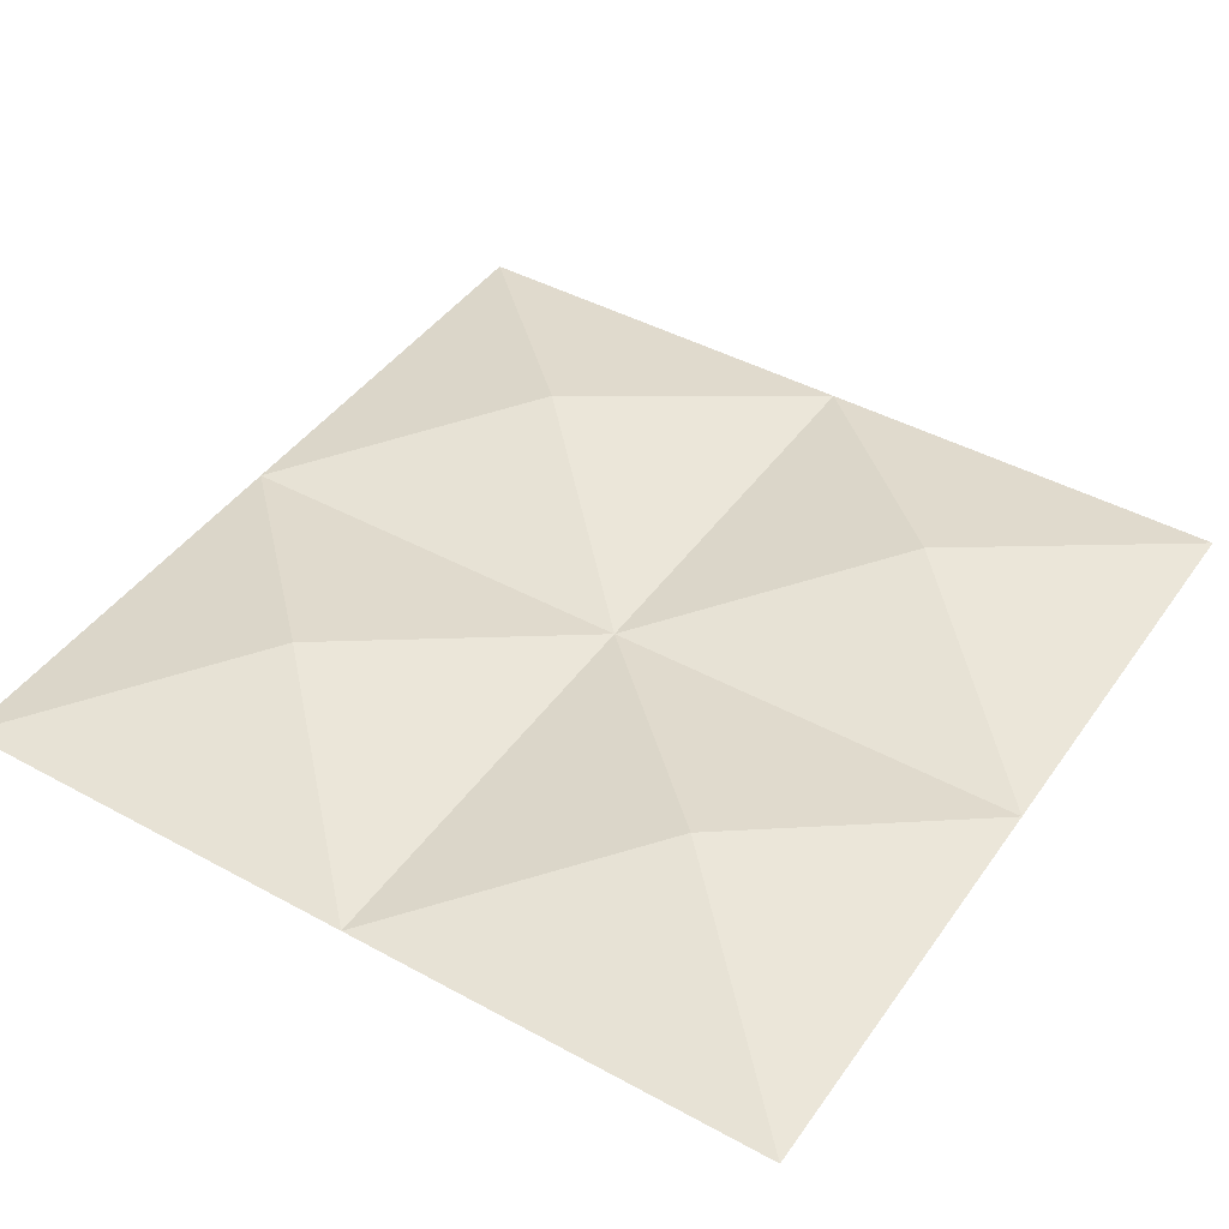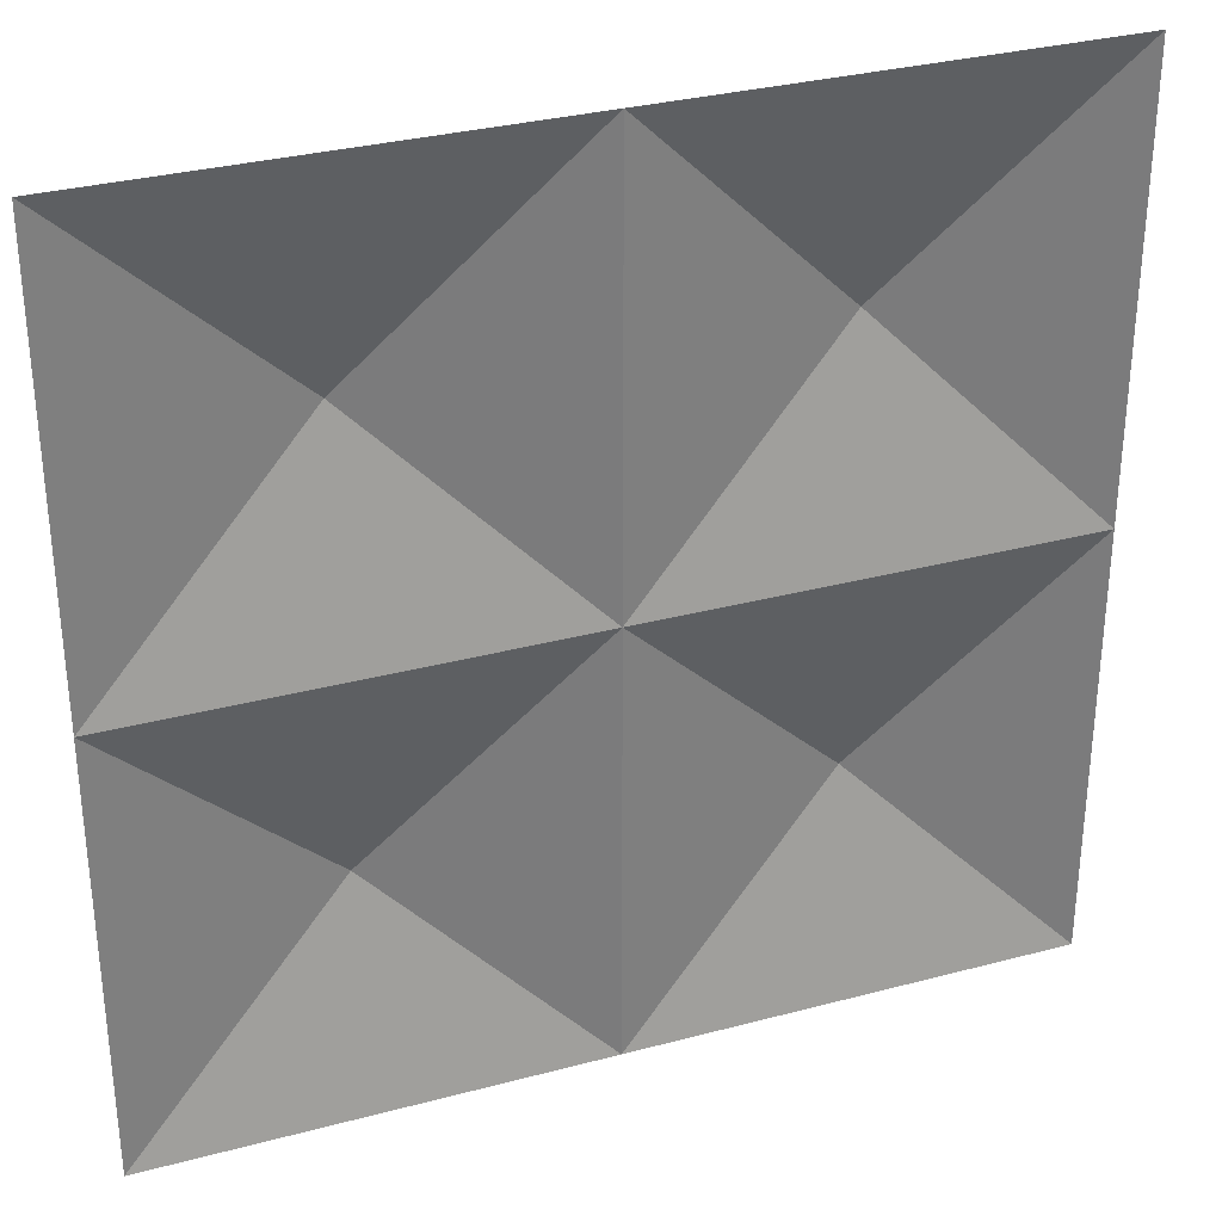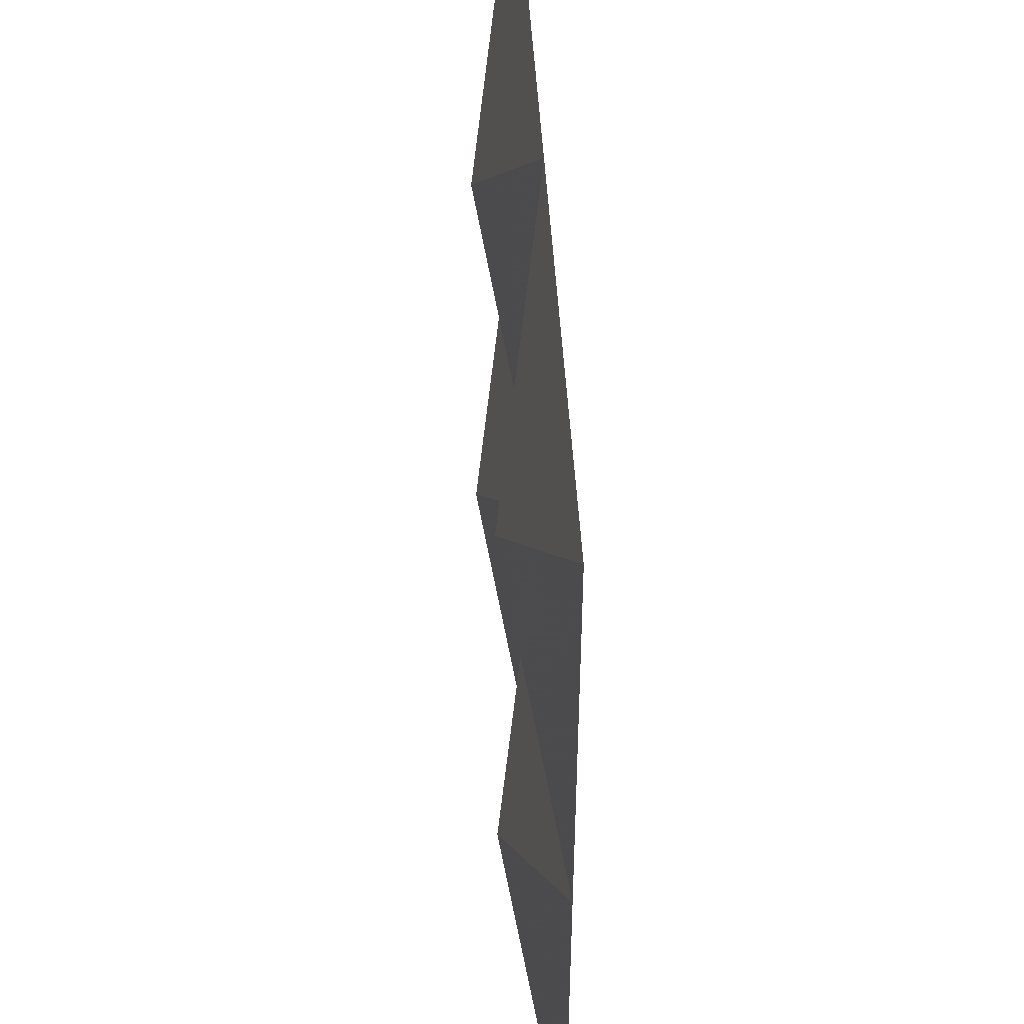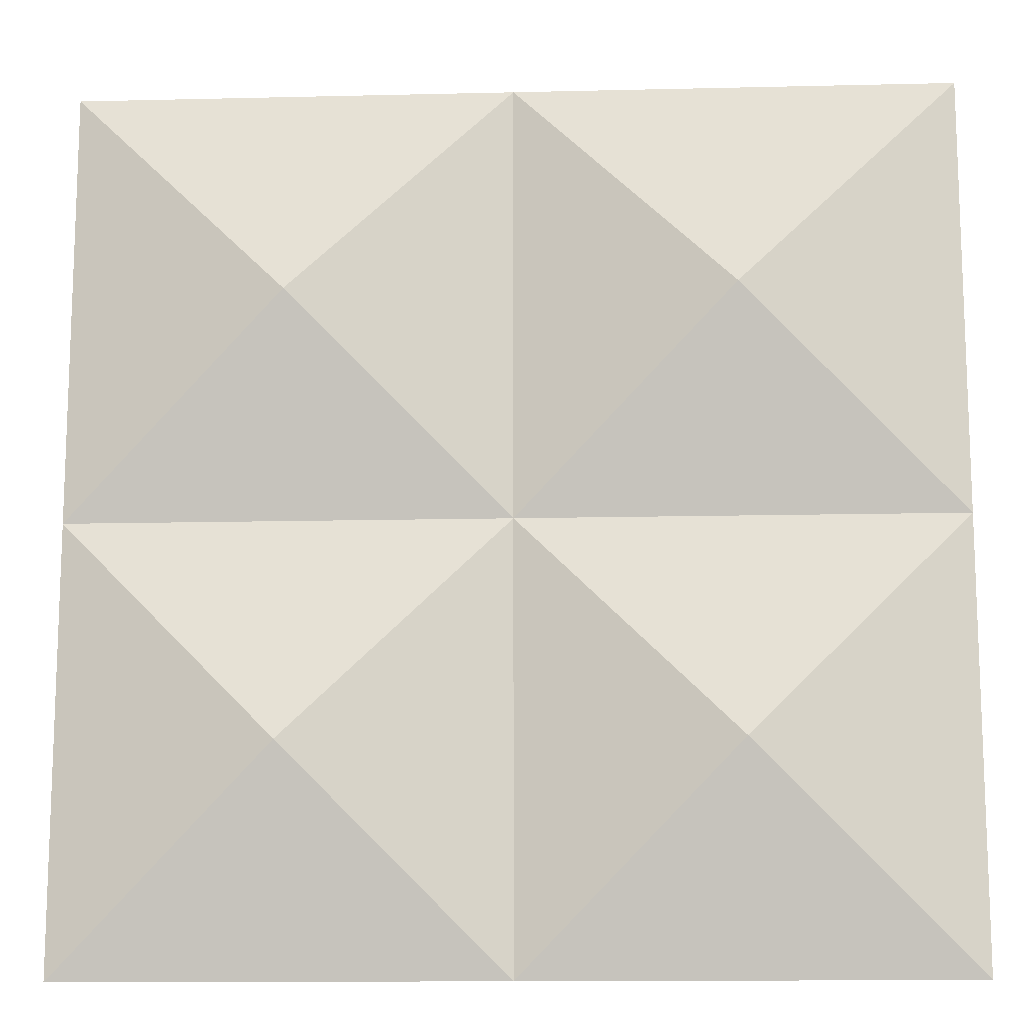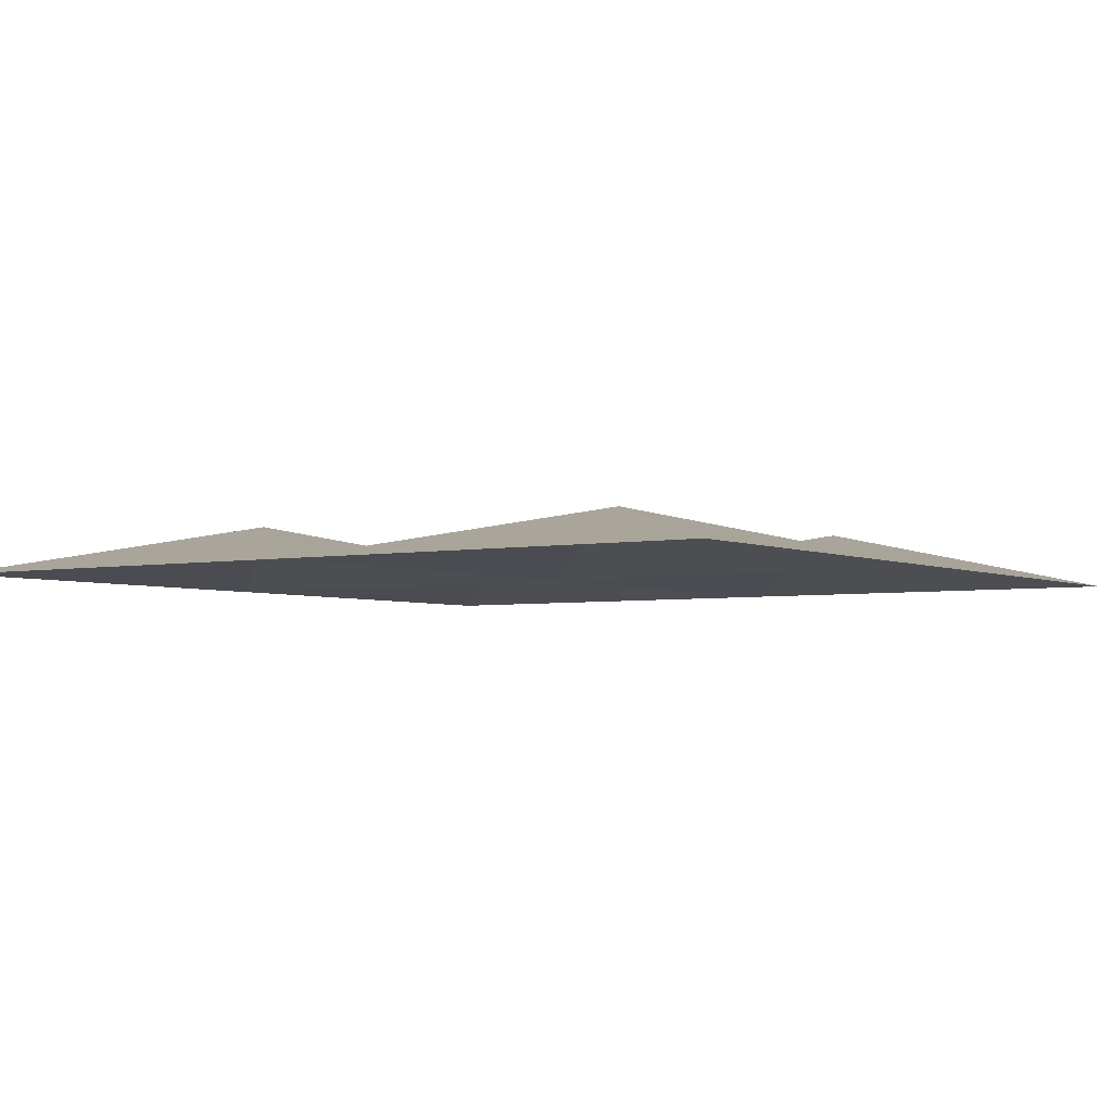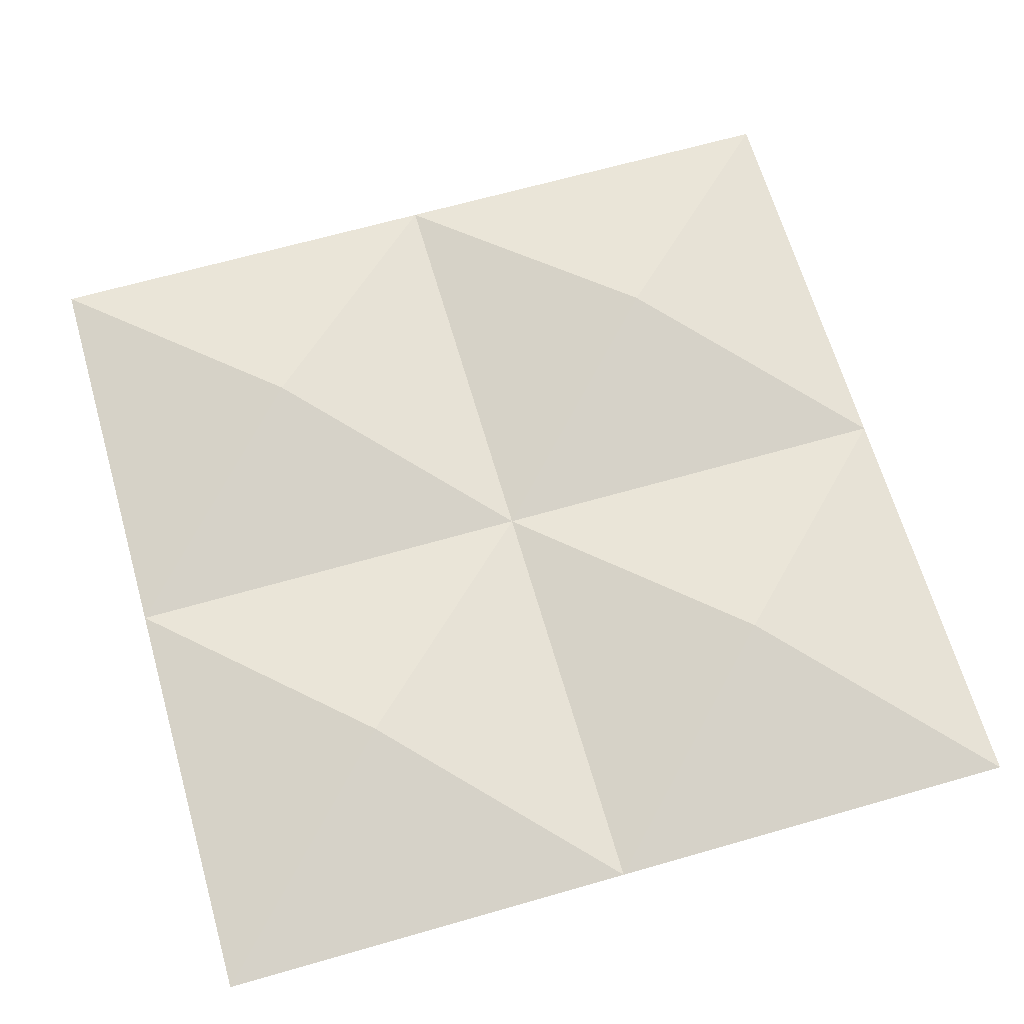
<metadata>
{"format":"obj","ext":"obj","renderer":"f3d","projection":"perspective","resolution":1024,"background":"white","views":[{"elev":43.8,"azim":-57.3,"up":"+Y"},{"elev":32.0,"azim":-20.5,"up":"+Z"},{"elev":48.6,"azim":-93.2,"up":"+Z"},{"elev":-13.3,"azim":-176.9,"up":"+Z"},{"elev":-3.8,"azim":124.0,"up":"+Y"},{"elev":65.7,"azim":73.9,"up":"+Y"}]}
</metadata>
<code>
o world_root
v 62.75 15 62.5
v 0 0 0
v 0 0 125
v -62.25 15 62.5
v -62.25 15 -62.5
v 0 0 -125
v 62.75 15 -62.5
v -125 0 -125
v -125 0 0
v -125 0 125
v 125 0 -125
v 125 0 0
v 125 0 125
f 1/1 2/1 3/1
f 4/1 3/1 2/1
f 5/1 2/1 6/1
f 7/1 6/1 2/1
f 8/1 9/1 5/1
f 5/2 9/2 2/2
f 10/2 3/2 4/2
f 11/1 7/1 12/1
f 11/3 6/3 7/3
f 6/3 8/3 5/3
f 3/2 13/2 1/2
f 1/3 12/3 2/3
f 2/2 12/2 7/2
f 9/1 10/1 4/1
f 9/3 4/3 2/3
f 13/1 12/1 1/1

</code>
